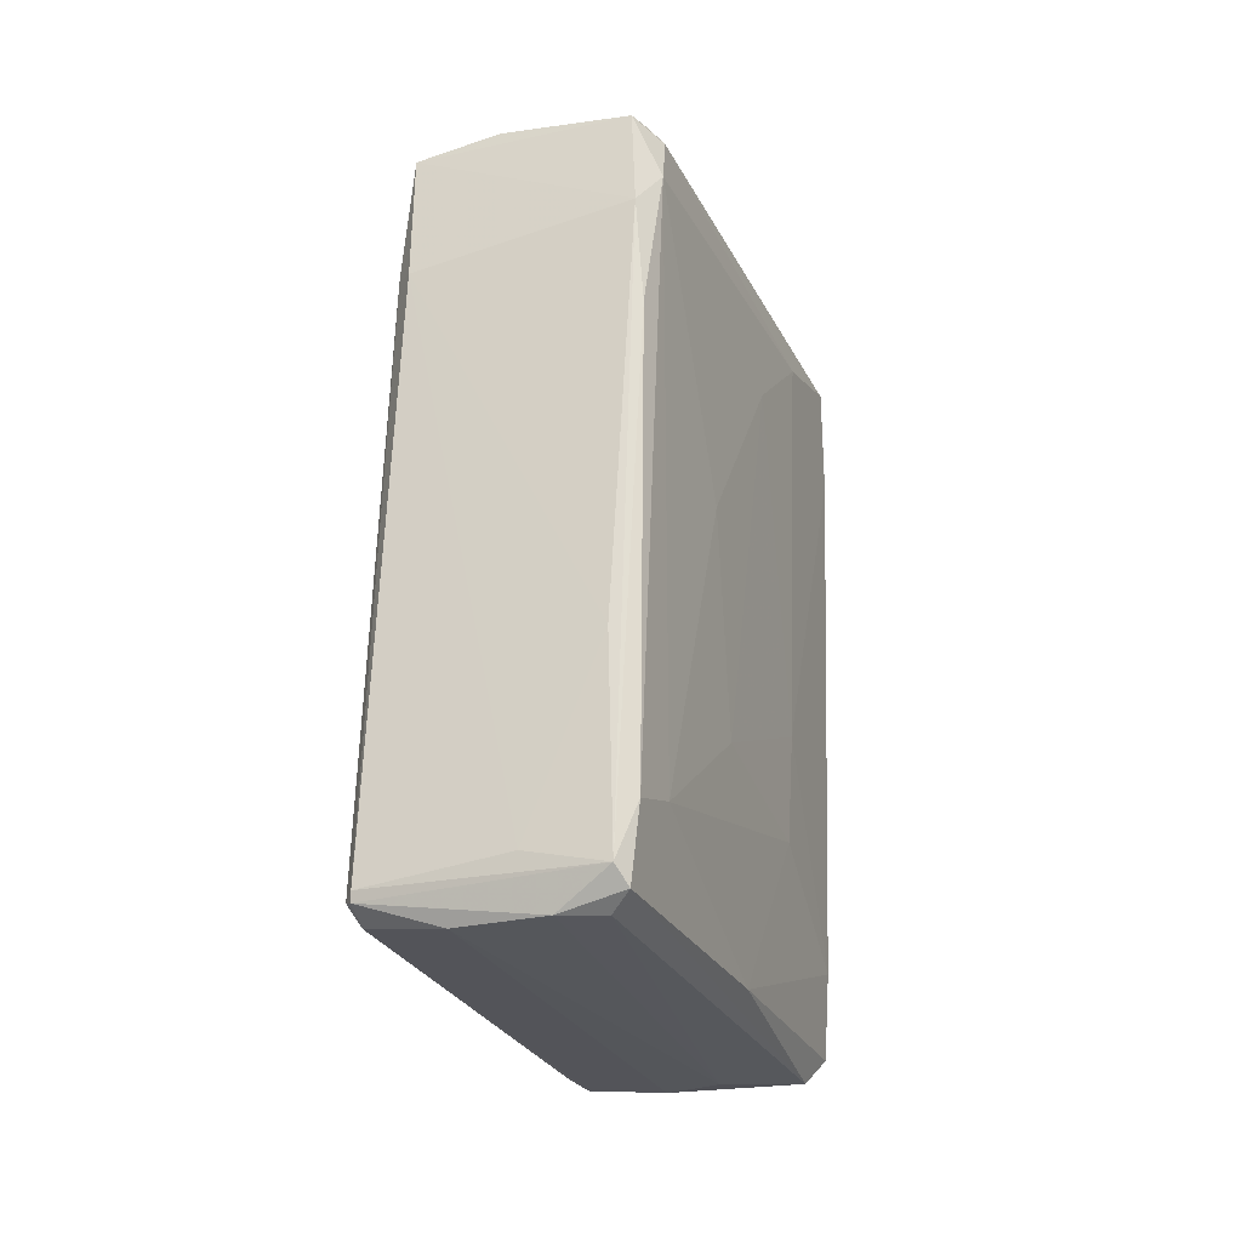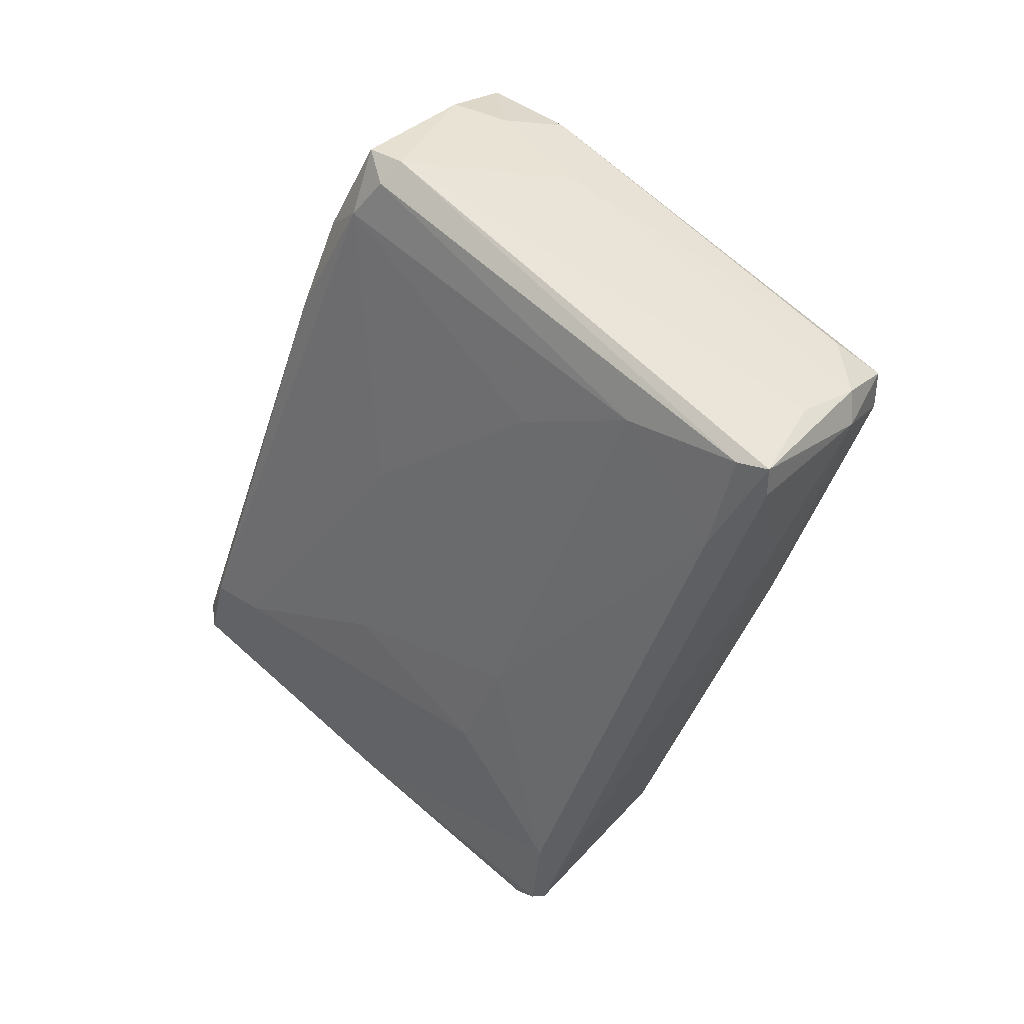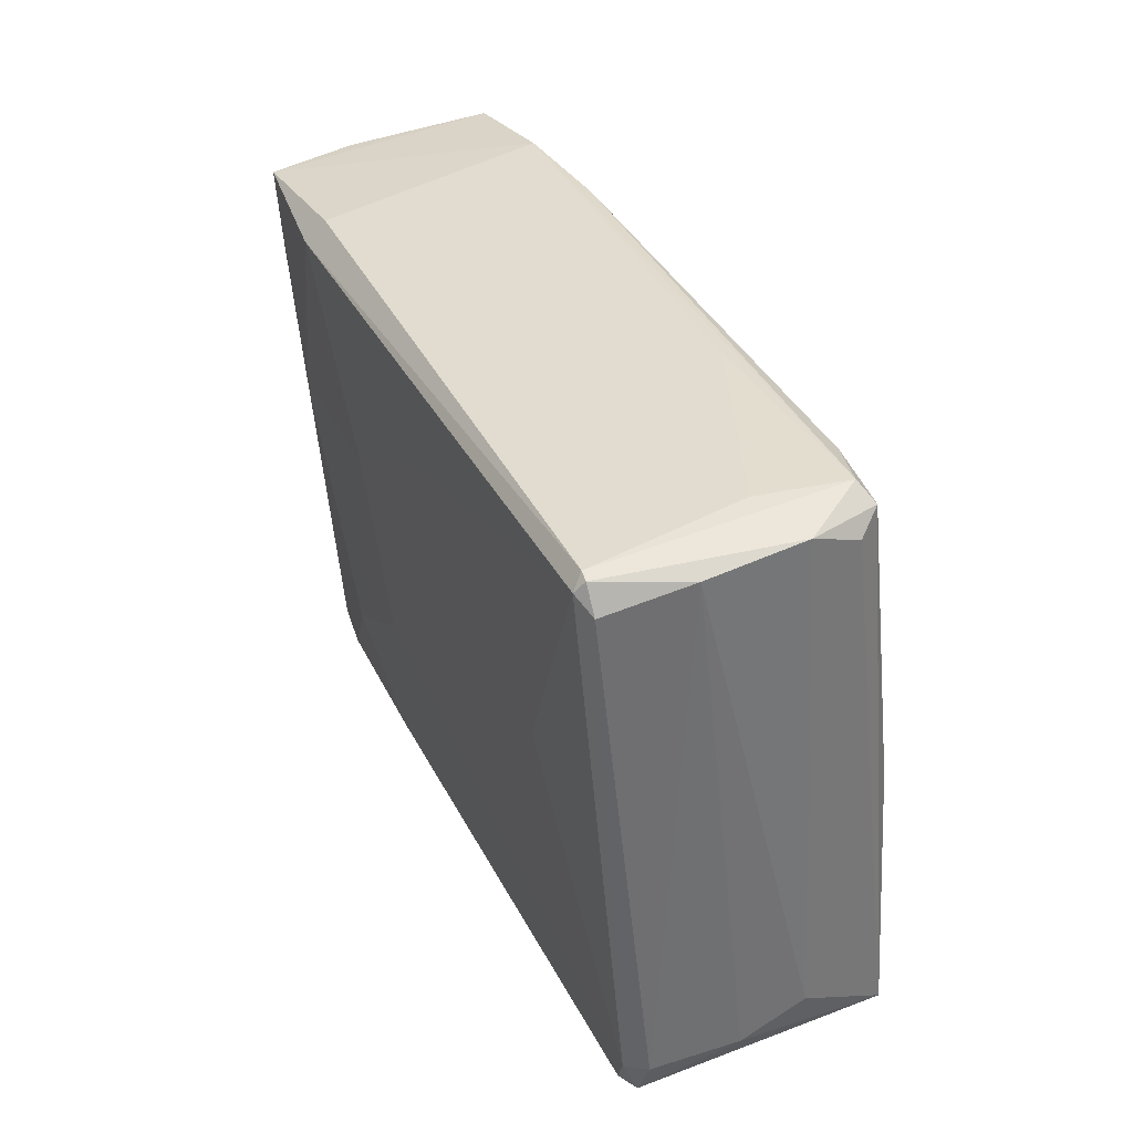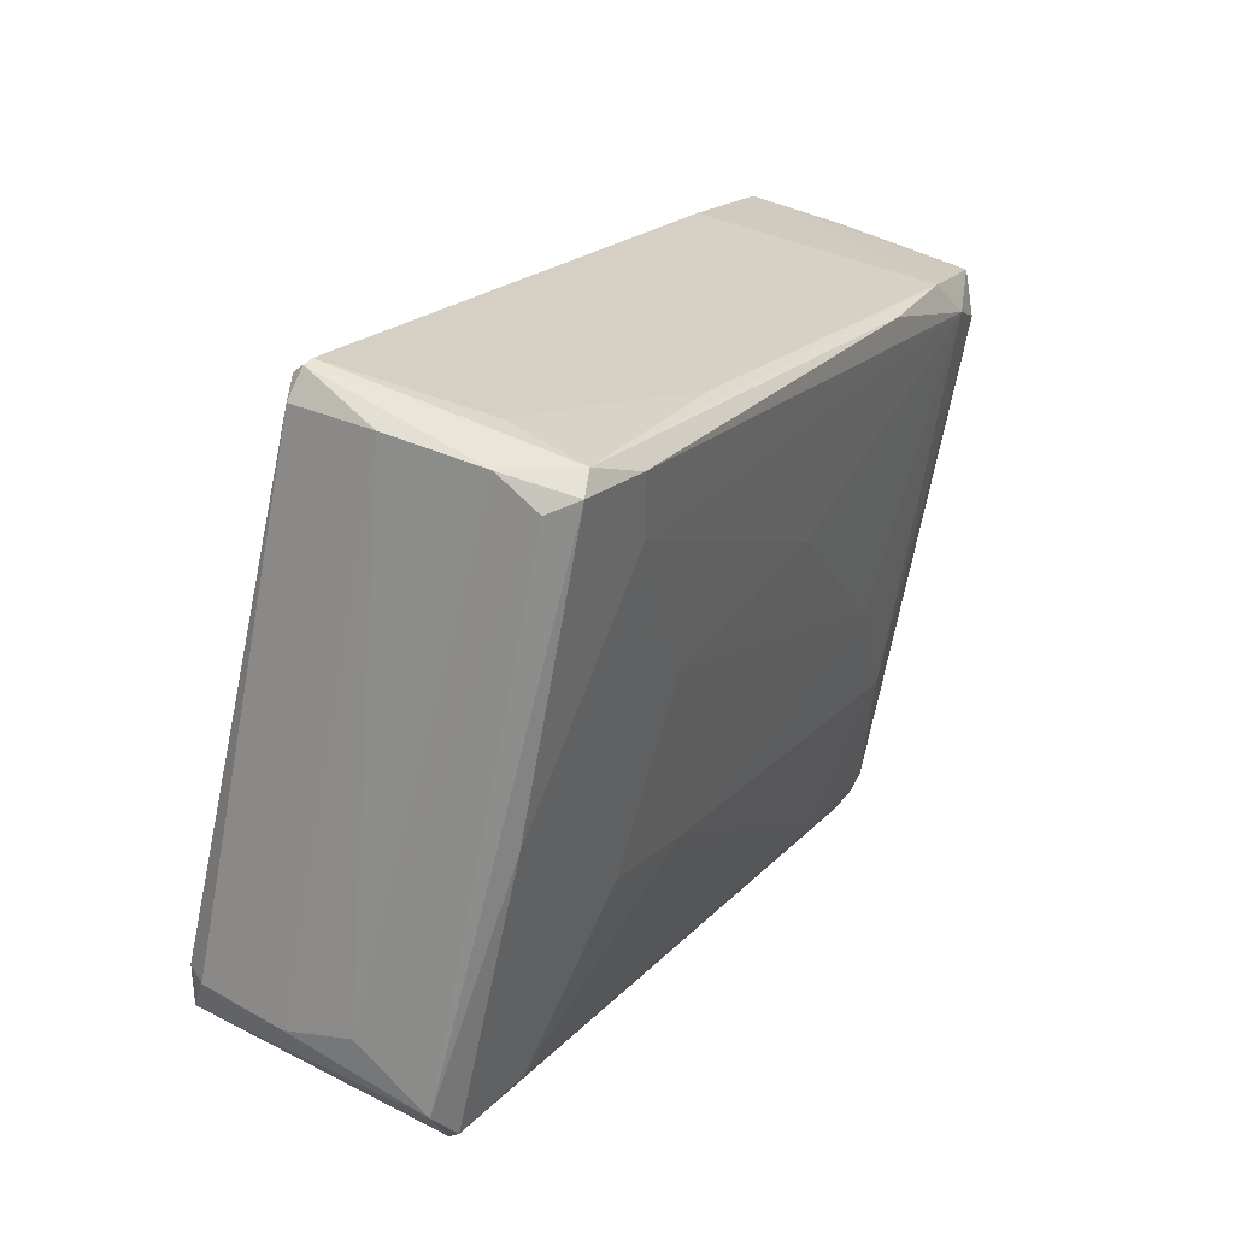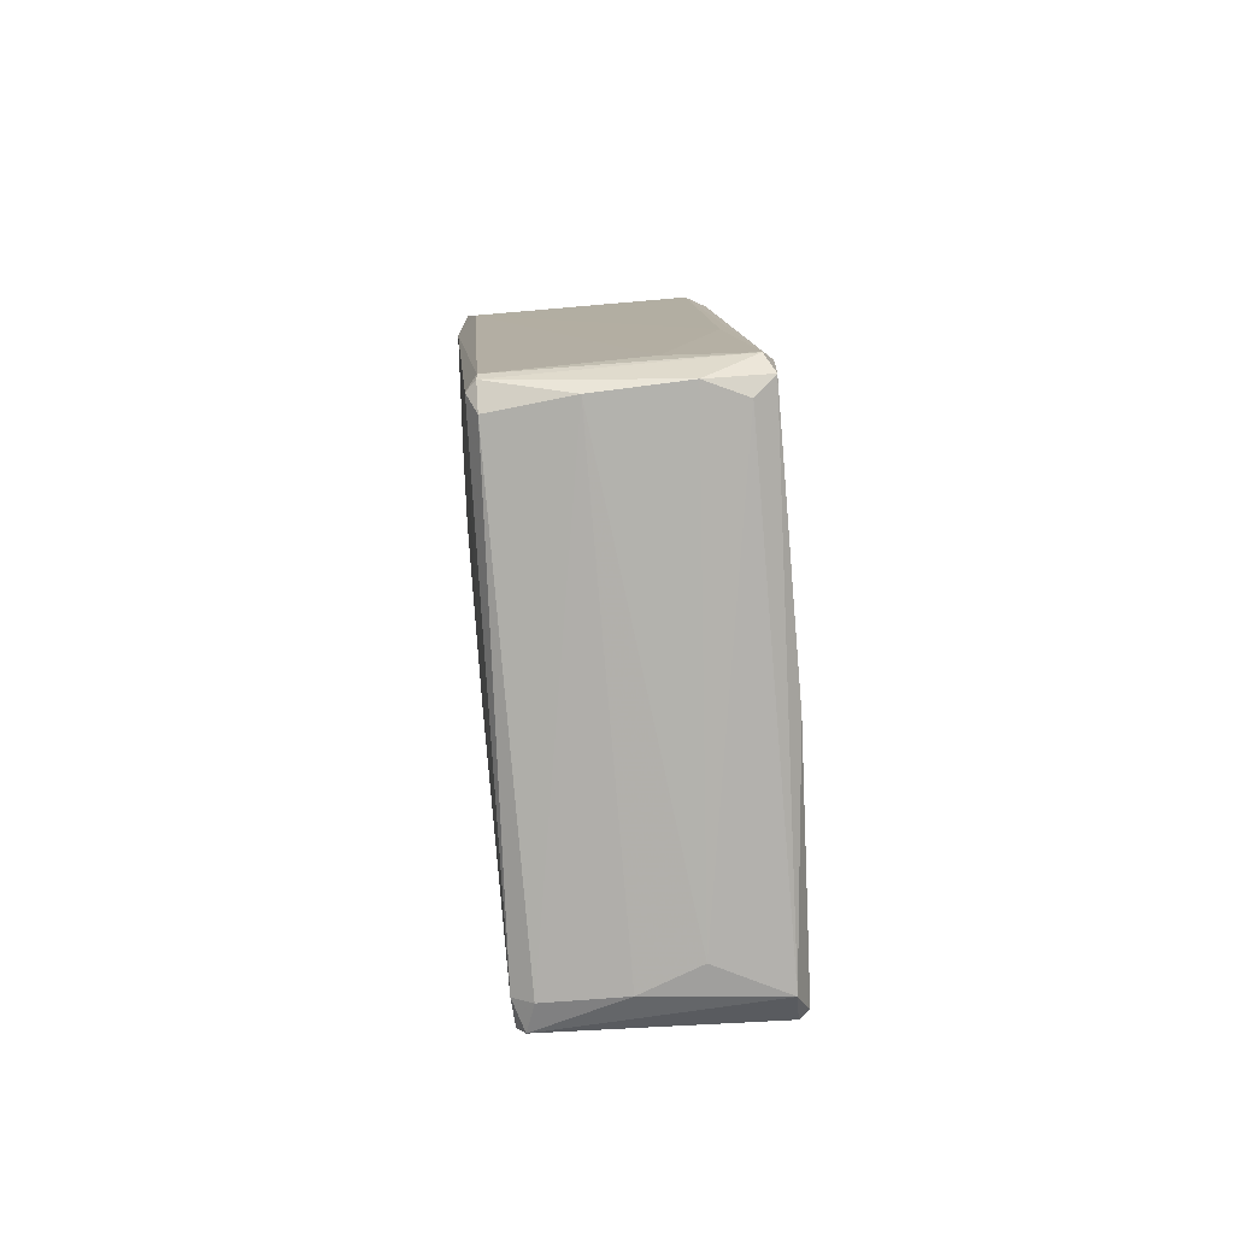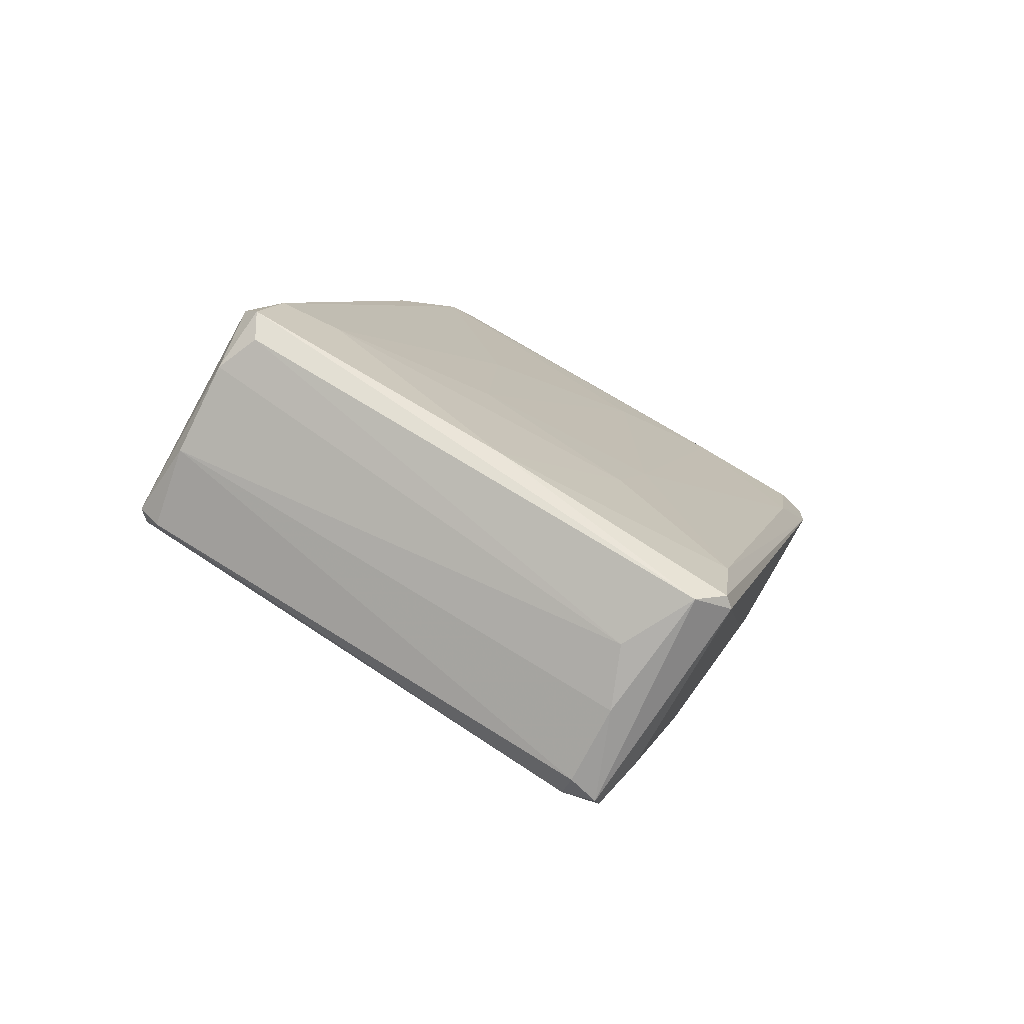
<metadata>
{"format":"obj","ext":"obj","renderer":"f3d","projection":"perspective","resolution":1024,"background":"white","views":[{"elev":-7.5,"azim":-157.2,"up":"+Z"},{"elev":37.6,"azim":-50.6,"up":"+Z"},{"elev":54.7,"azim":161.3,"up":"+Y"},{"elev":40.0,"azim":-144.6,"up":"+Y"},{"elev":-60.1,"azim":-174.9,"up":"+Z"},{"elev":-70.3,"azim":-116.5,"up":"+Z"}]}
</metadata>
<code>
v -0.02417 0.01557 0.01651
v 0.01033 -0.03041 -0.07355
v 0.02758 0.005991 0.02995
v 0.02758 0.009822 0.07786
v 0.02758 0.03281 0.05679
v 0.02758 -0.02466 0.01459
v 0.02758 0.02706 0.07979
v 0.02758 -0.05533 0.01269
v 0.02566 -0.05916 0.05486
v 0.002658 -0.06684 0.05486
v 0.002658 -0.07067 0.04719
v -0.02034 0.03856 0.04719
v -0.02034 -0.01891 0.04337
v -0.001169 0.06922 -0.05438
v -0.001169 -0.01891 -0.08314
v -0.02609 -0.03042 -0.07738
v -0.02609 -0.017 -0.01986
v -0.02609 0.06541 -0.05247
v -0.02609 -0.02275 -0.08122
v -0.02801 -0.03042 -0.06204
v -0.02801 0.06922 -0.04478
v -0.02801 -0.02851 -0.07738
v -0.02801 0.0194 -0.02371
v -0.02801 -0.009321 -0.03905
v 0.0199 0.02323 -0.04289
v 0.01416 -0.003588 0.07595
v 0.01416 0.07115 -0.05055
v 0.01416 0.07115 -0.04862
v 0.01416 0.06731 -0.05438
v 0.01416 -0.01891 -0.08314
v 0.01416 -0.07065 0.04719
v 0.006491 -0.06107 0.01651
v -0.01459 -0.07067 0.05295
v -0.01459 -0.07067 0.04719
v -0.02226 0.05774 -0.00838
v 0.02374 0.03666 0.05679
v 0.02374 -0.0515 -0.00838
v 0.02374 0.03281 0.005022
v 0.01799 -0.02658 -0.07931
v 0.01799 -0.01891 -0.08122
v 0.01607 0.06922 -0.05055
v 0.01607 0.01557 0.0817
v 0.01607 -0.06874 0.05295
v 0.01607 -0.02466 -0.08314
v -0.02993 0.06732 -0.04862
v -0.02993 0.01749 -0.06396
v -0.02993 0.06349 -0.03522
v -0.02993 0.05198 -0.03522
v 0.01224 0.02515 0.08362
v -0.01268 0.06922 -0.04289
v -0.01268 0.01749 0.08362
v -0.01268 -0.01508 -0.08122
v -0.01268 0.02515 0.08362
v 0.0295 -0.04766 0.03377
v 0.0295 -0.009335 0.06061
v 0.0295 -0.06682 0.0491
v 0.0295 -0.06682 0.04144
v -0.0165 0.03283 0.06637
v -0.0165 0.0194 0.07979
v -0.0165 -0.06492 0.05295
v -0.01842 0.06922 -0.05247
v -0.01842 -0.06109 0.03377
v -0.01842 0.02515 0.07211
v -0.01842 -0.0419 0.05295
f 13 23 17
f 38 41 5
f 7 5 36
f 34 22 16
f 44 2 16
f 16 22 19
f 44 16 19
f 19 45 18
f 52 19 18
f 40 44 30
f 11 34 32
f 34 16 32
f 16 2 32
f 56 57 55
f 5 7 55
f 22 34 20
f 53 7 58
f 63 53 58
f 12 63 58
f 21 12 58
f 7 36 58
f 14 27 29
f 27 41 29
f 41 40 29
f 40 30 29
f 30 14 29
f 6 40 25
f 41 38 25
f 40 41 25
f 7 42 4
f 9 56 4
f 56 55 4
f 55 7 4
f 34 11 33
f 10 51 33
f 51 60 33
f 48 45 46
f 24 48 46
f 45 19 46
f 19 22 46
f 22 20 46
f 20 24 46
f 40 6 8
f 38 5 3
f 5 55 3
f 25 38 3
f 6 25 3
f 32 2 37
f 63 13 64
f 53 63 59
f 60 51 59
f 51 53 59
f 63 64 59
f 64 60 59
f 45 48 47
f 63 12 47
f 48 63 47
f 21 45 47
f 12 21 47
f 51 10 26
f 42 51 26
f 4 42 26
f 9 4 26
f 13 63 1
f 63 48 1
f 55 57 54
f 8 6 54
f 57 8 54
f 6 3 54
f 3 55 54
f 41 27 28
f 5 41 28
f 27 21 28
f 36 5 28
f 21 50 28
f 50 36 28
f 44 40 39
f 2 44 39
f 40 8 39
f 8 57 39
f 37 2 39
f 57 37 39
f 57 56 31
f 11 32 31
f 33 11 31
f 37 57 31
f 32 37 31
f 56 9 43
f 10 33 43
f 26 10 43
f 9 26 43
f 31 56 43
f 33 31 43
f 7 53 49
f 42 7 49
f 53 51 49
f 51 42 49
f 20 34 62
f 34 33 62
f 33 60 62
f 60 64 62
f 52 14 15
f 44 19 15
f 19 52 15
f 30 44 15
f 14 30 15
f 21 58 35
f 58 36 35
f 50 21 35
f 36 50 35
f 27 14 61
f 14 52 61
f 45 21 61
f 21 27 61
f 18 45 61
f 52 18 61
f 48 24 23
f 1 48 23
f 13 1 23
f 24 20 17
f 64 13 17
f 20 62 17
f 62 64 17
f 23 24 17

</code>
